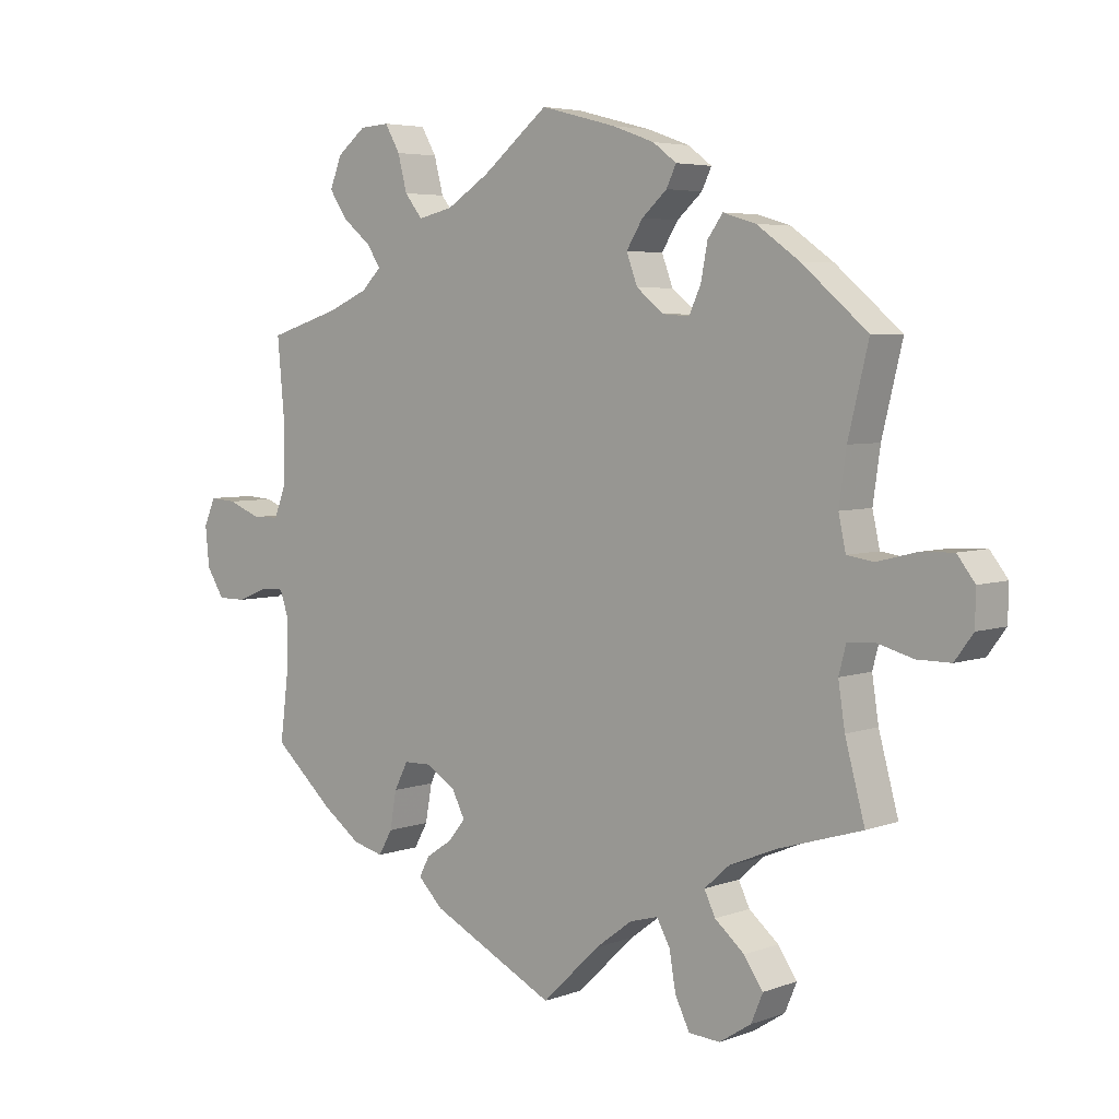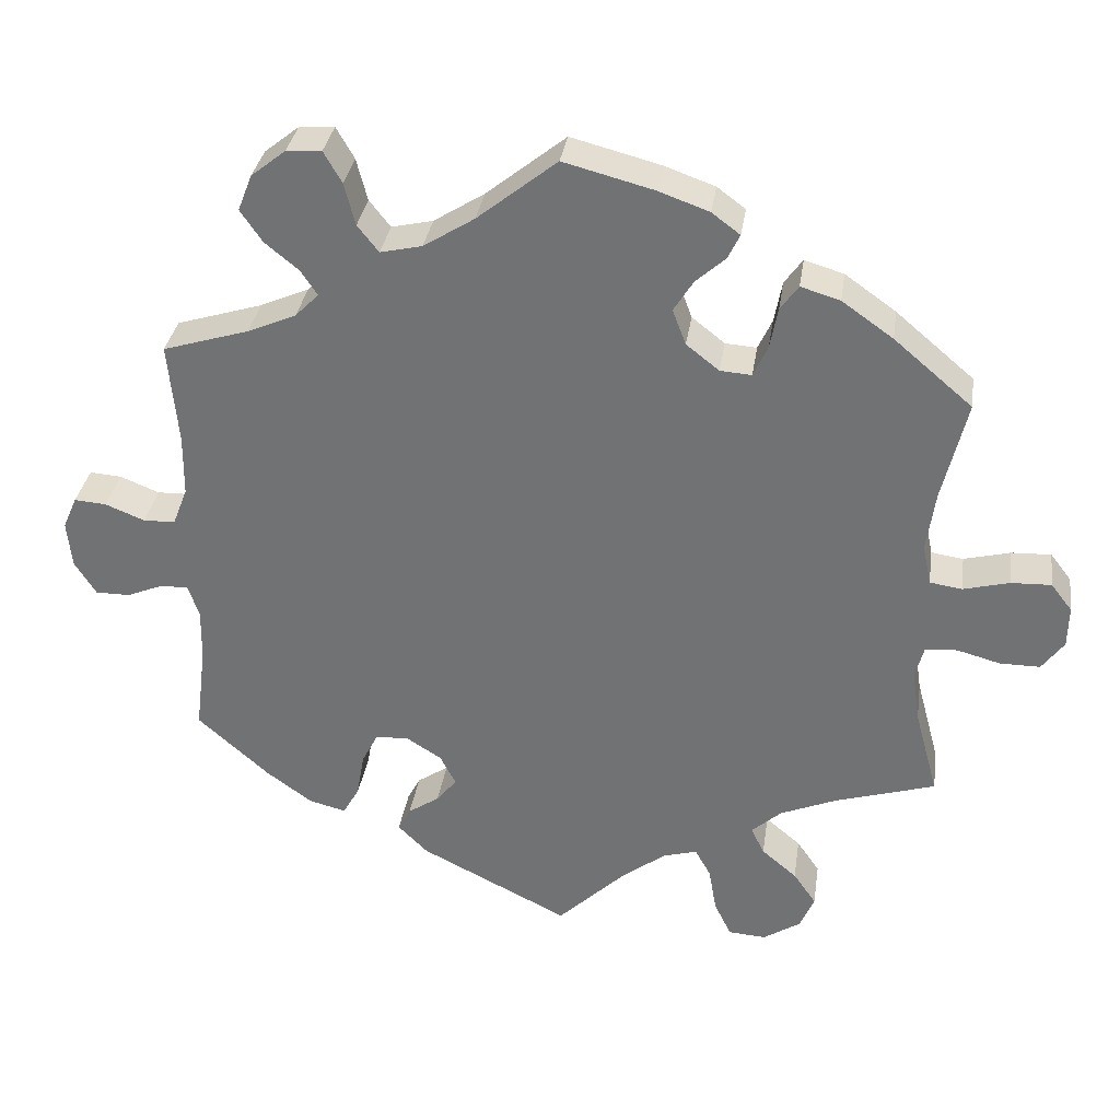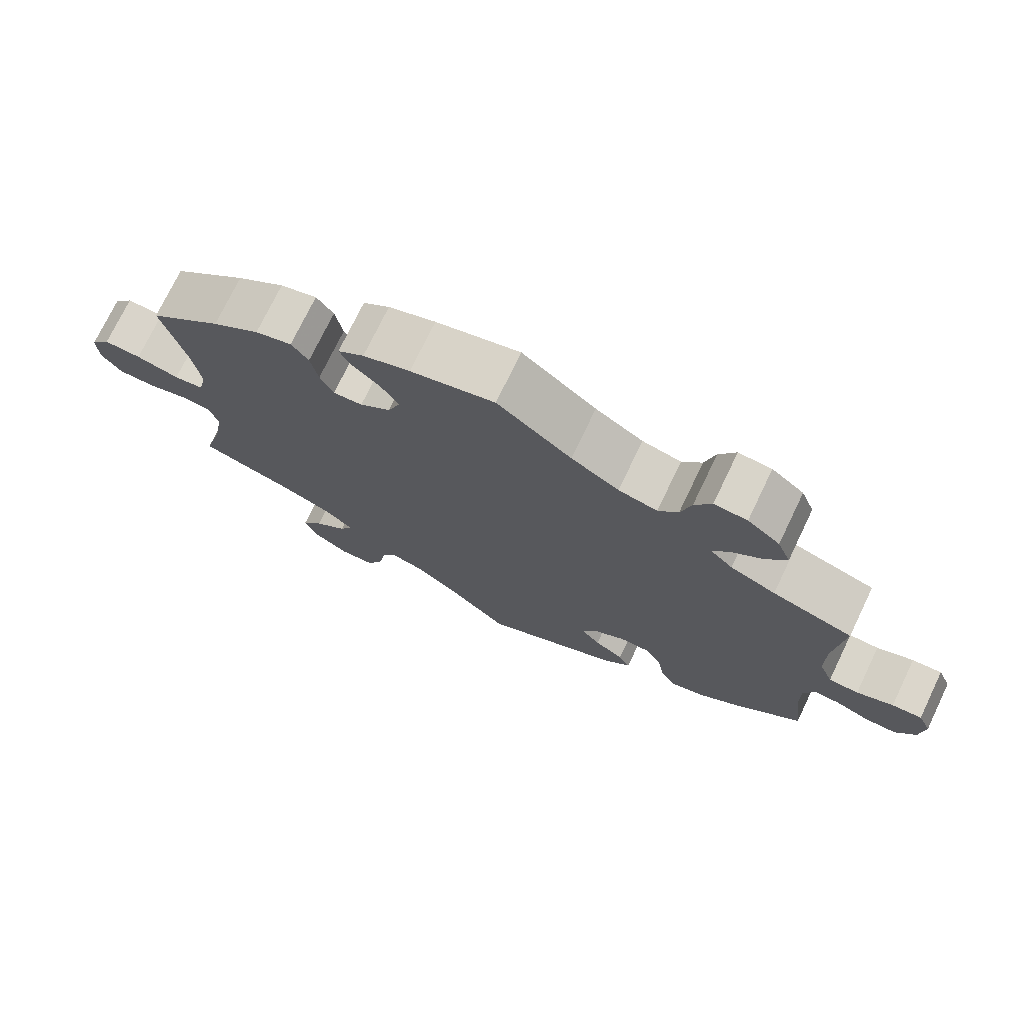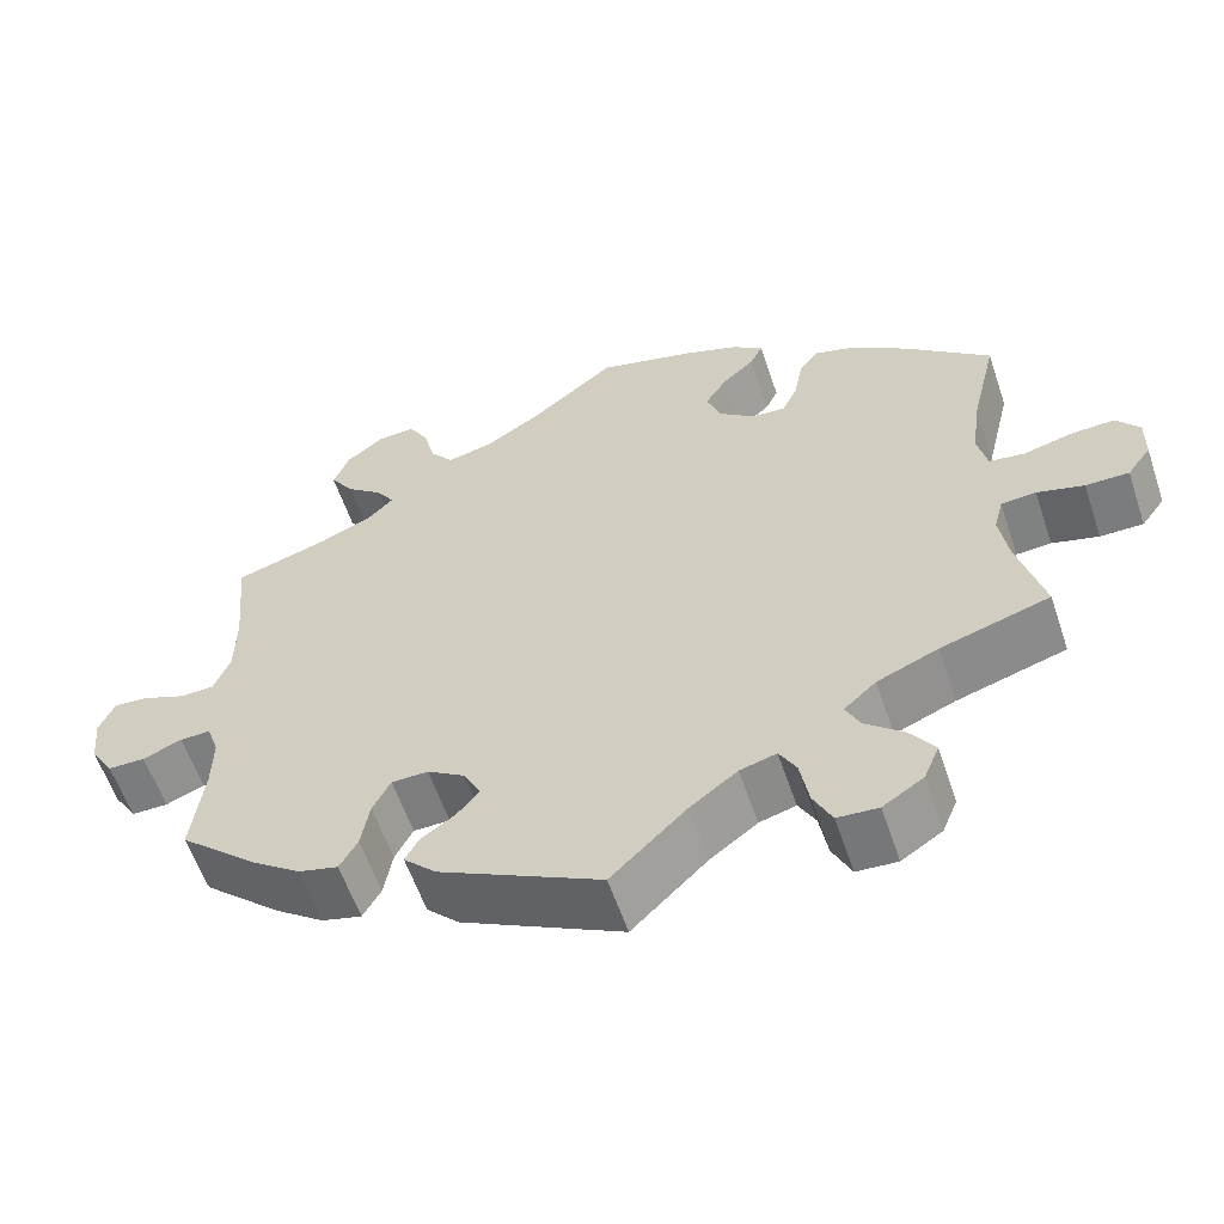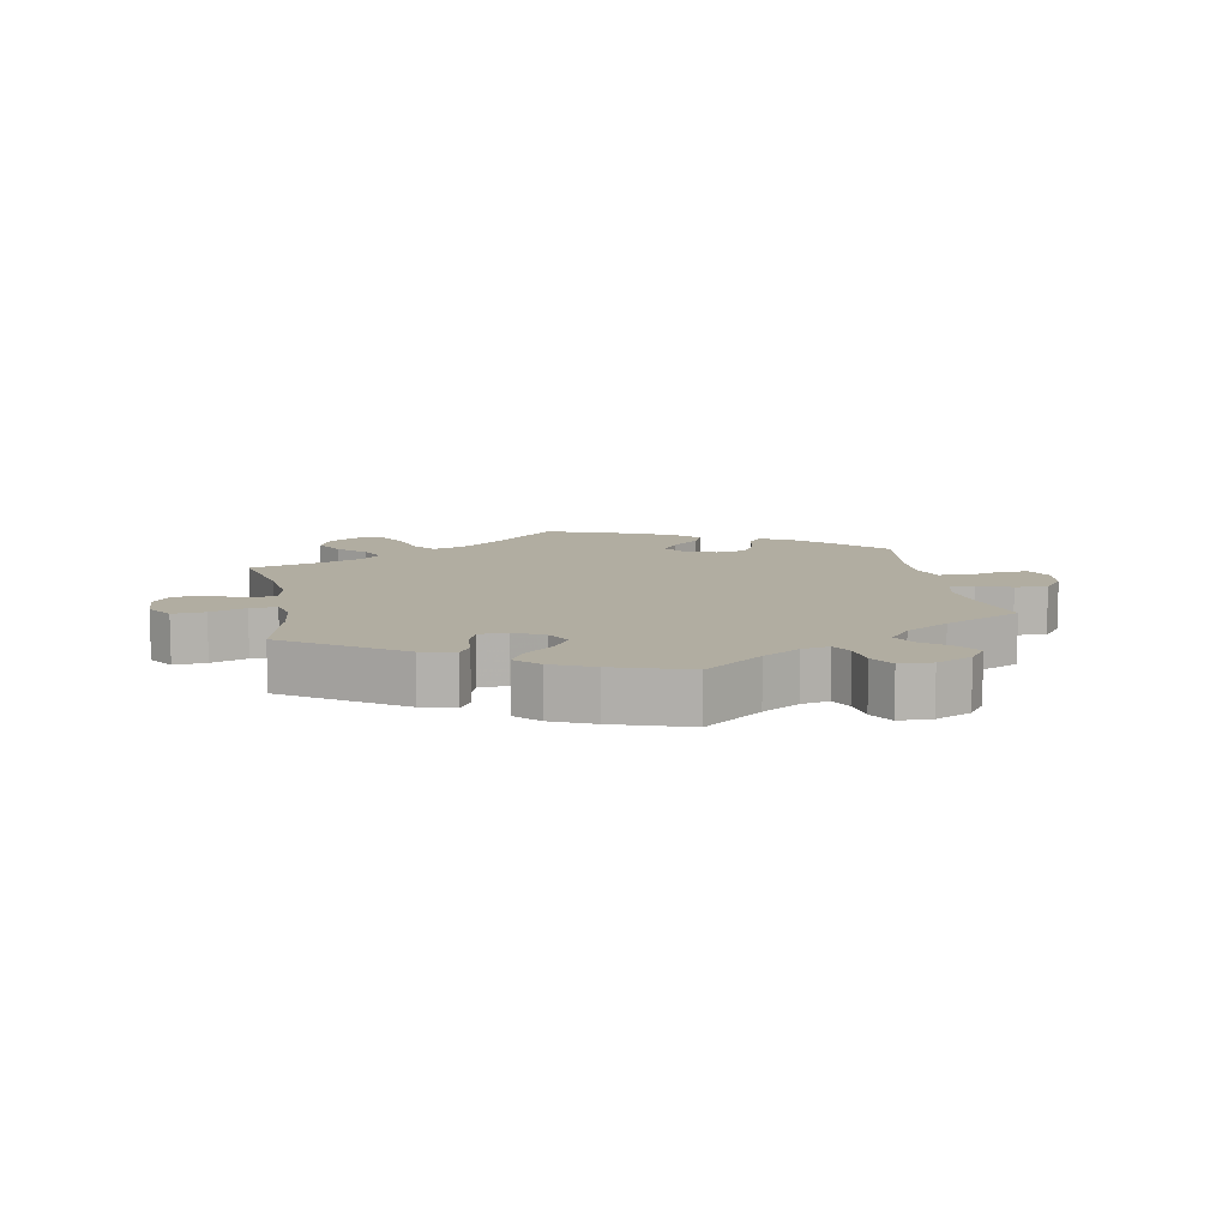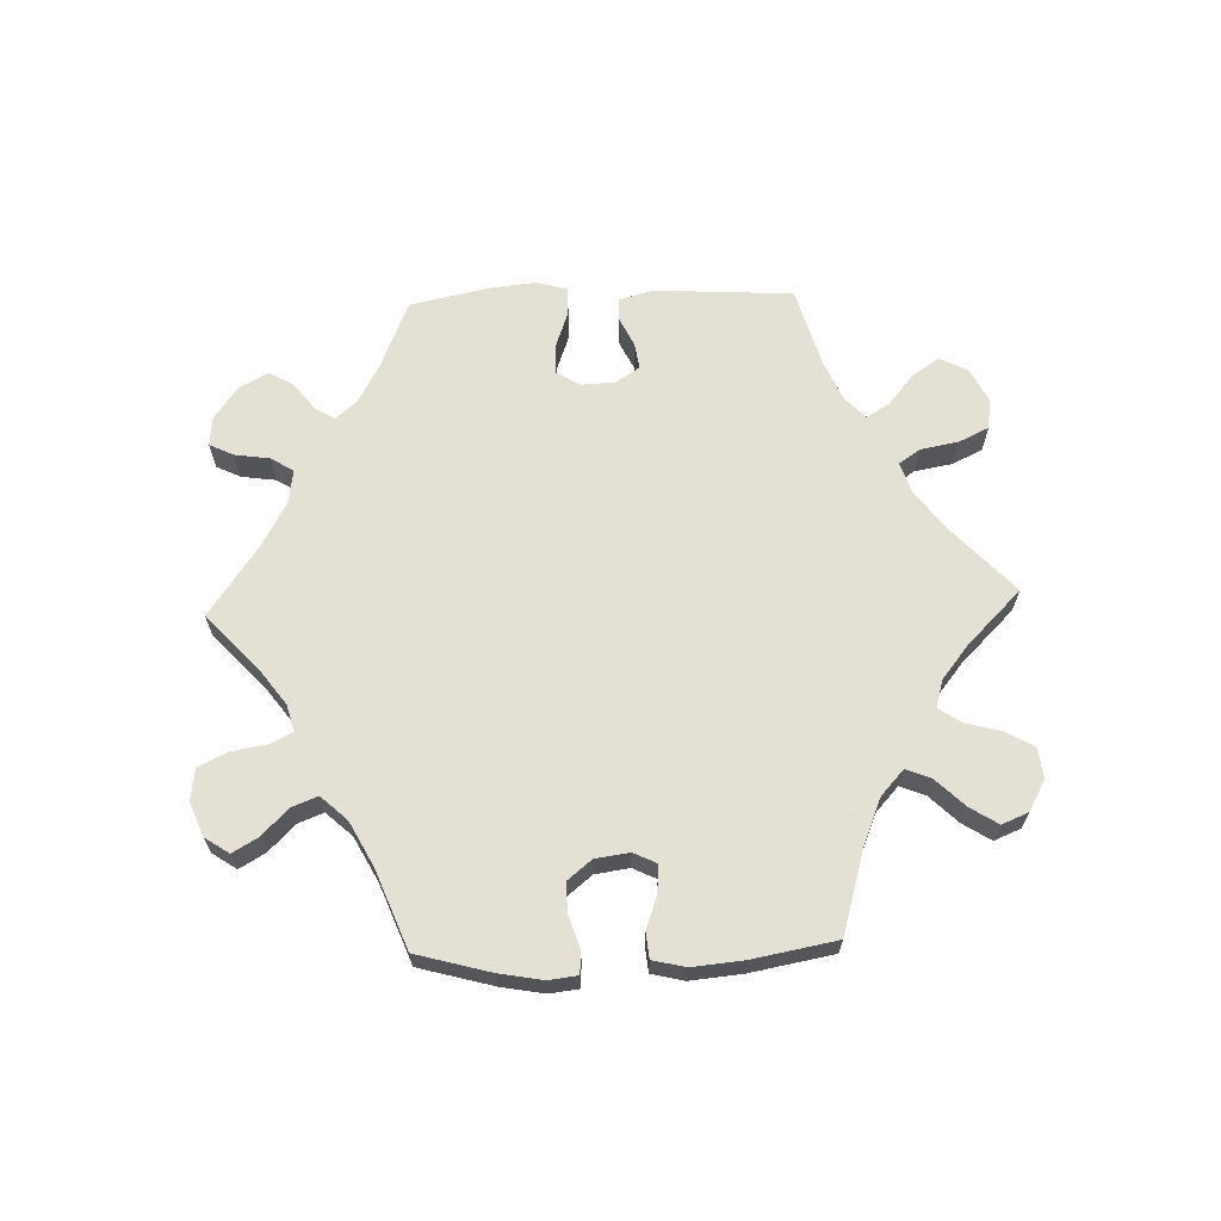
<metadata>
{"format":"obj","ext":"obj","renderer":"f3d","projection":"perspective","resolution":1024,"background":"white","views":[{"elev":4.9,"azim":41.2,"up":"+Z"},{"elev":33.3,"azim":8.4,"up":"+Z"},{"elev":74.2,"azim":-154.3,"up":"+Z"},{"elev":-58.6,"azim":18.6,"up":"+Z"},{"elev":10.3,"azim":-130.8,"up":"+Y"},{"elev":66.2,"azim":28.0,"up":"+Y"}]}
</metadata>
<code>
v -0.487 0.07 -0.177
v -0.486 0.07 -0.111
v -0.5 0.07 -0.07
v -0.536 0.07 -0.071
v -0.582 0.07 -0.09
v -0.626 0.07 -0.09
v -0.653 0.07 -0.047
v -0.659 0.07 0.013
v -0.641 0.07 0.054
v -0.6 0.07 0.051
v -0.55 0.07 0.031
v -0.509 0.07 0.032
v -0.49 0.07 0.081
v -0.489 0.07 0.159
v -0.501 0.07 0.289
v -0.391 0.07 0.323
v -0.329 0.07 0.35
v -0.299 0.07 0.38
v -0.32 0.07 0.412
v -0.363 0.07 0.447
v -0.391 0.07 0.488
v -0.373 0.07 0.534
v -0.329 0.07 0.569
v -0.284 0.07 0.572
v -0.261 0.07 0.532
v -0.247 0.07 0.478
v -0.22 0.07 0.444
v -0.167 0.07 0.456
v -0.102 0.07 0.497
v -0.001 0.07 0.578
v 0.114 0.07 0.548
v 0.178 0.07 0.525
v 0.214 0.07 0.498
v 0.199 0.07 0.467
v 0.161 0.07 0.433
v 0.136 0.07 0.393
v 0.153 0.07 0.348
v 0.195 0.07 0.315
v 0.235 0.07 0.312
v 0.253 0.07 0.351
v 0.263 0.07 0.404
v 0.286 0.07 0.436
v 0.336 0.07 0.421
v 0.401 0.07 0.375
v 0.501 0.07 0.29
v 0.47 0.07 0.162
v 0.459 0.07 0.084
v 0.47 0.07 0.033
v 0.511 0.07 0.027
v 0.57 0.07 0.042
v 0.621 0.07 0.044
v 0.648 0.07 0.009
v 0.647 0.07 -0.044
v 0.619 0.07 -0.082
v 0.568 0.07 -0.082
v 0.513 0.07 -0.067
v 0.472 0.07 -0.07
v 0.461 0.07 -0.112
v 0.471 0.07 -0.178
v 0.501 0.07 -0.289
v 0.373 0.07 -0.328
v 0.301 0.07 -0.358
v 0.263 0.07 -0.392
v 0.28 0.07 -0.427
v 0.325 0.07 -0.465
v 0.354 0.07 -0.507
v 0.336 0.07 -0.55
v 0.288 0.07 -0.581
v 0.24 0.07 -0.578
v 0.218 0.07 -0.533
v 0.208 0.07 -0.475
v 0.188 0.07 -0.439
v 0.145 0.07 -0.451
v 0.089 0.07 -0.493
v 0.001 0.07 -0.578
v -0.189 0.07 -0.483
v -0.227 0.07 -0.445
v -0.211 0.07 -0.415
v -0.171 0.07 -0.388
v -0.145 0.07 -0.356
v -0.165 0.07 -0.317
v -0.209 0.07 -0.289
v -0.252 0.07 -0.29
v -0.273 0.07 -0.331
v -0.283 0.07 -0.388
v -0.304 0.07 -0.425
v -0.351 0.07 -0.413
v -0.409 0.07 -0.371
v -0.501 0.07 -0.289
v -0.487 0 -0.177
v -0.486 0 -0.111
v -0.5 0 -0.07
v -0.536 0 -0.071
v -0.582 0 -0.09
v -0.626 0 -0.09
v -0.653 0 -0.047
v -0.659 0 0.013
v -0.641 0 0.054
v -0.6 0 0.051
v -0.55 0 0.031
v -0.509 0 0.032
v -0.49 0 0.081
v -0.489 0 0.159
v -0.501 0 0.289
v -0.391 0 0.323
v -0.329 0 0.35
v -0.299 0 0.38
v -0.32 0 0.412
v -0.363 0 0.447
v -0.391 0 0.488
v -0.373 0 0.534
v -0.329 0 0.569
v -0.284 0 0.572
v -0.261 0 0.532
v -0.247 0 0.478
v -0.22 0 0.444
v -0.167 0 0.456
v -0.102 0 0.497
v -0.001 0 0.578
v 0.114 0 0.548
v 0.178 0 0.525
v 0.214 0 0.498
v 0.199 0 0.467
v 0.161 0 0.433
v 0.136 0 0.393
v 0.153 0 0.348
v 0.195 0 0.315
v 0.235 0 0.312
v 0.253 0 0.351
v 0.263 0 0.404
v 0.286 0 0.436
v 0.336 0 0.421
v 0.401 0 0.375
v 0.501 0 0.29
v 0.47 0 0.162
v 0.459 0 0.084
v 0.47 0 0.033
v 0.511 0 0.027
v 0.57 0 0.042
v 0.621 0 0.044
v 0.648 0 0.009
v 0.647 0 -0.044
v 0.619 0 -0.082
v 0.568 0 -0.082
v 0.513 0 -0.067
v 0.472 0 -0.07
v 0.461 0 -0.112
v 0.471 0 -0.178
v 0.501 0 -0.289
v 0.373 0 -0.328
v 0.301 0 -0.358
v 0.263 0 -0.392
v 0.28 0 -0.427
v 0.325 0 -0.465
v 0.354 0 -0.507
v 0.336 0 -0.55
v 0.288 0 -0.581
v 0.24 0 -0.578
v 0.218 0 -0.533
v 0.208 0 -0.475
v 0.188 0 -0.439
v 0.145 0 -0.451
v 0.089 0 -0.493
v 0.001 0 -0.578
v -0.189 0 -0.483
v -0.227 0 -0.445
v -0.211 0 -0.415
v -0.171 0 -0.388
v -0.145 0 -0.356
v -0.165 0 -0.317
v -0.209 0 -0.289
v -0.252 0 -0.29
v -0.273 0 -0.331
v -0.283 0 -0.388
v -0.304 0 -0.425
v -0.351 0 -0.413
v -0.409 0 -0.371
v -0.501 0 -0.289
f 88 89 1
f 87 88 1 2
f 84 85 86 87
f 83 84 87 2
f 82 83 2 3
f 81 82 3
f 76 77 78 79
f 74 75 76 79
f 73 74 79 80
f 72 73 80 81
f 68 69 70 71
f 68 71 72
f 67 68 72
f 64 65 66 67
f 63 64 67 72
f 62 63 72 81
f 59 60 61
f 58 59 61 62
f 57 58 62 81
f 53 54 55 56
f 53 56 57
f 52 53 57
f 49 50 51 52
f 49 52 57 81
f 43 44 45 46
f 43 46 47
f 40 41 42 43
f 39 40 43 47
f 38 39 47 48
f 32 33 34 35
f 32 35 36
f 29 30 31 32
f 28 29 32 36
f 27 28 36 37
f 23 24 25 26
f 23 26 27
f 22 23 27
f 19 20 21 22
f 18 19 22 27
f 17 18 27 37
f 14 15 16
f 13 14 16 17
f 12 13 17 37
f 8 9 10 11
f 8 11 12
f 7 8 12
f 4 5 6 7
f 3 4 7 12
f 48 49 81 3
f 37 38 48
f 3 12 37 48
f 90 178 177
f 91 90 177 176
f 176 175 174 173
f 91 176 173 172
f 92 91 172 171
f 92 171 170
f 168 167 166 165
f 168 165 164 163
f 169 168 163 162
f 170 169 162 161
f 160 159 158 157
f 161 160 157
f 161 157 156
f 156 155 154 153
f 161 156 153 152
f 170 161 152 151
f 150 149 148
f 151 150 148 147
f 170 151 147 146
f 145 144 143 142
f 146 145 142
f 146 142 141
f 141 140 139 138
f 170 146 141 138
f 135 134 133 132
f 136 135 132
f 132 131 130 129
f 136 132 129 128
f 137 136 128 127
f 124 123 122 121
f 125 124 121
f 121 120 119 118
f 125 121 118 117
f 126 125 117 116
f 115 114 113 112
f 116 115 112
f 116 112 111
f 111 110 109 108
f 116 111 108 107
f 126 116 107 106
f 105 104 103
f 106 105 103 102
f 126 106 102 101
f 100 99 98 97
f 101 100 97
f 101 97 96
f 96 95 94 93
f 101 96 93 92
f 92 170 138 137
f 137 127 126
f 137 126 101 92
f 1 90 91 2
f 2 91 92 3
f 3 92 93 4
f 4 93 94 5
f 5 94 95 6
f 6 95 96 7
f 7 96 97 8
f 8 97 98 9
f 9 98 99 10
f 10 99 100 11
f 11 100 101 12
f 12 101 102 13
f 13 102 103 14
f 14 103 104 15
f 15 104 105 16
f 16 105 106 17
f 17 106 107 18
f 18 107 108 19
f 19 108 109 20
f 20 109 110 21
f 21 110 111 22
f 22 111 112 23
f 23 112 113 24
f 24 113 114 25
f 25 114 115 26
f 26 115 116 27
f 27 116 117 28
f 28 117 118 29
f 29 118 119 30
f 30 119 120 31
f 31 120 121 32
f 32 121 122 33
f 33 122 123 34
f 34 123 124 35
f 35 124 125 36
f 36 125 126 37
f 37 126 127 38
f 38 127 128 39
f 39 128 129 40
f 40 129 130 41
f 41 130 131 42
f 42 131 132 43
f 43 132 133 44
f 44 133 134 45
f 45 134 135 46
f 46 135 136 47
f 47 136 137 48
f 48 137 138 49
f 49 138 139 50
f 50 139 140 51
f 51 140 141 52
f 52 141 142 53
f 53 142 143 54
f 54 143 144 55
f 55 144 145 56
f 56 145 146 57
f 57 146 147 58
f 58 147 148 59
f 59 148 149 60
f 60 149 150 61
f 61 150 151 62
f 62 151 152 63
f 63 152 153 64
f 64 153 154 65
f 65 154 155 66
f 66 155 156 67
f 67 156 157 68
f 68 157 158 69
f 69 158 159 70
f 70 159 160 71
f 71 160 161 72
f 72 161 162 73
f 73 162 163 74
f 74 163 164 75
f 75 164 165 76
f 76 165 166 77
f 77 166 167 78
f 78 167 168 79
f 79 168 169 80
f 80 169 170 81
f 81 170 171 82
f 82 171 172 83
f 83 172 173 84
f 84 173 174 85
f 85 174 175 86
f 86 175 176 87
f 87 176 177 88
f 88 177 178 89
f 89 178 90 1

</code>
